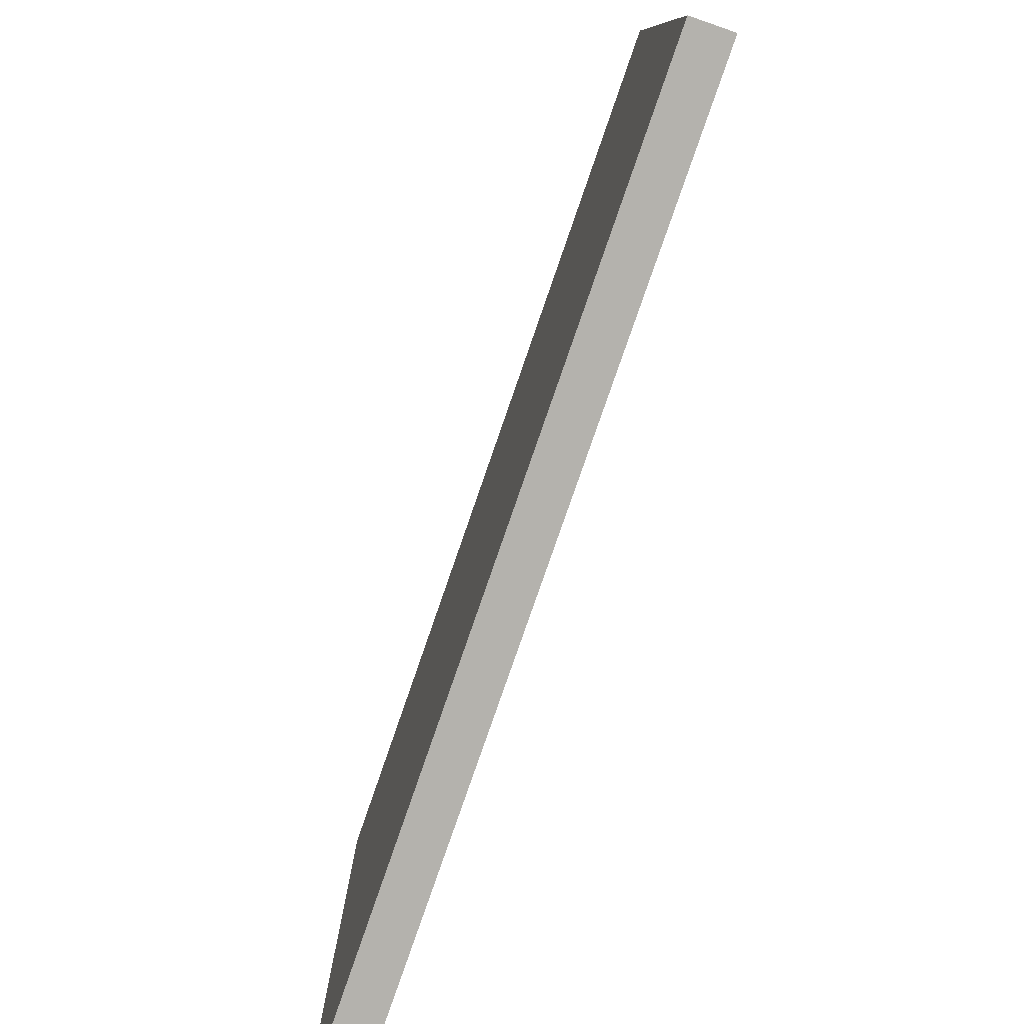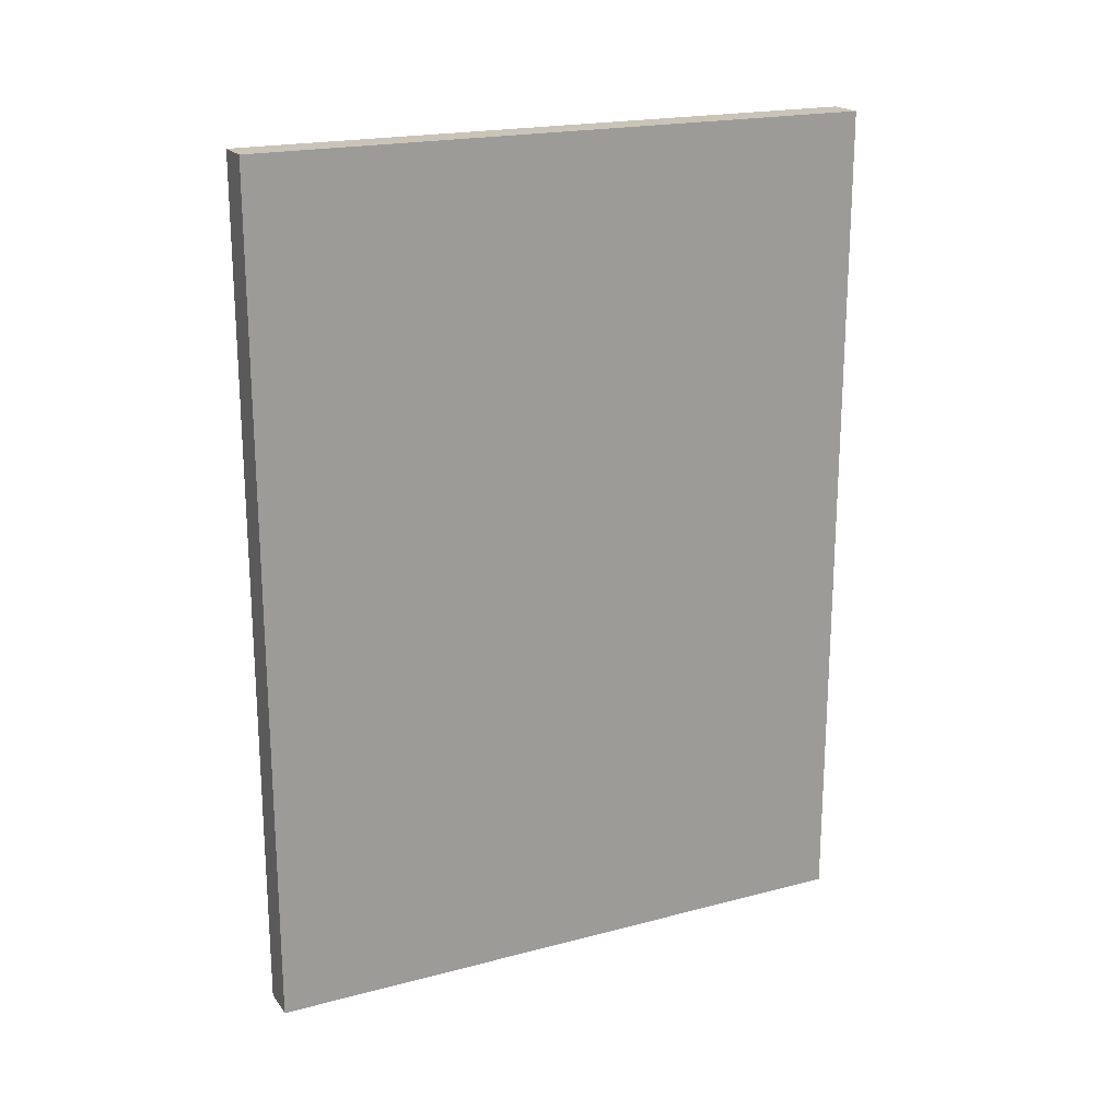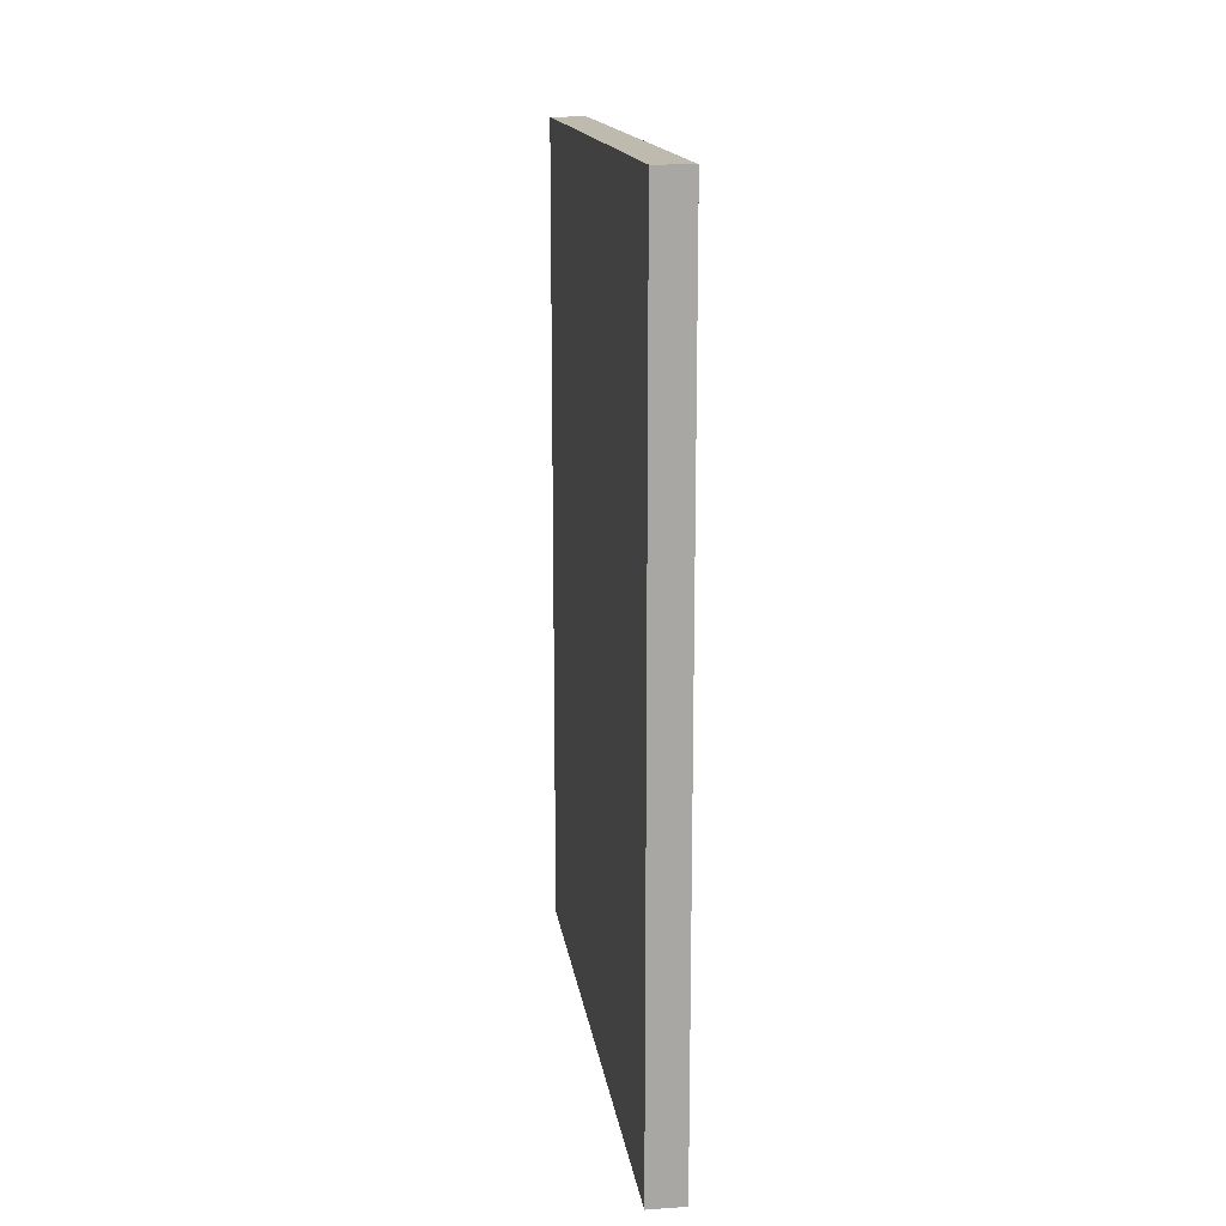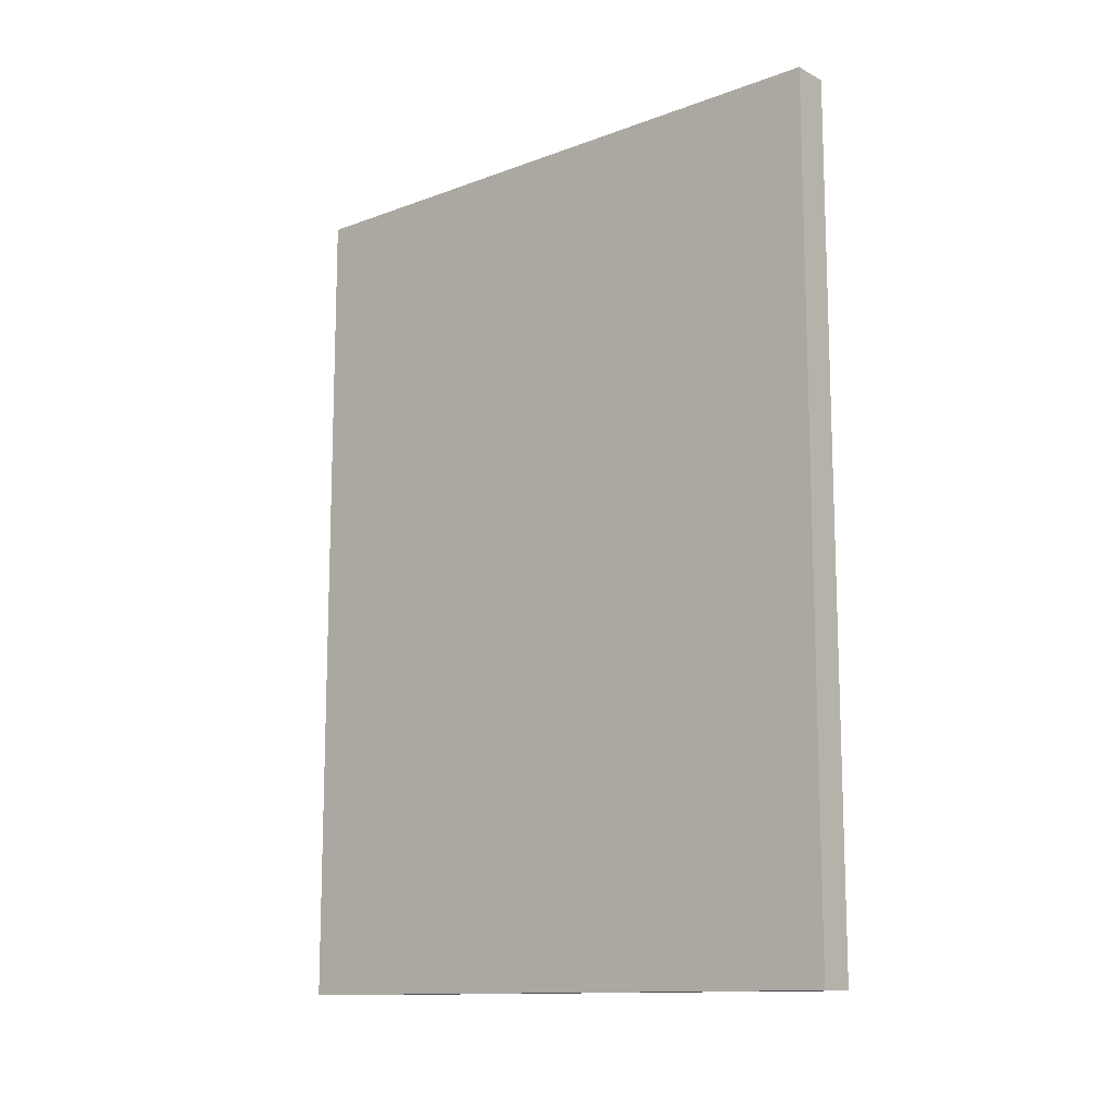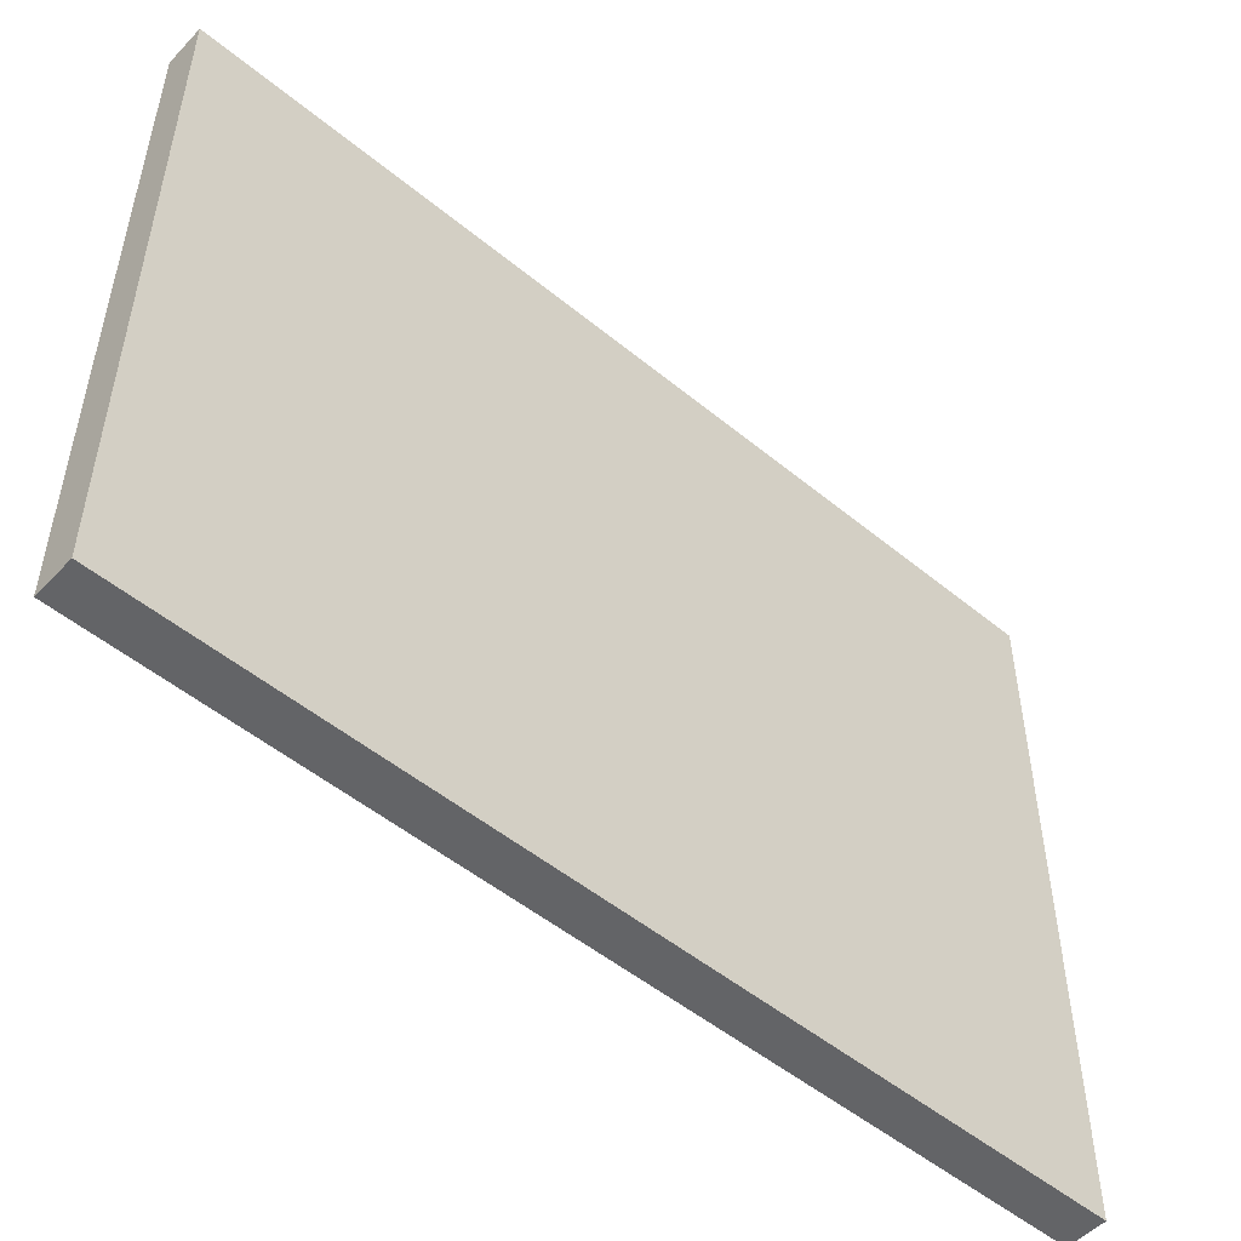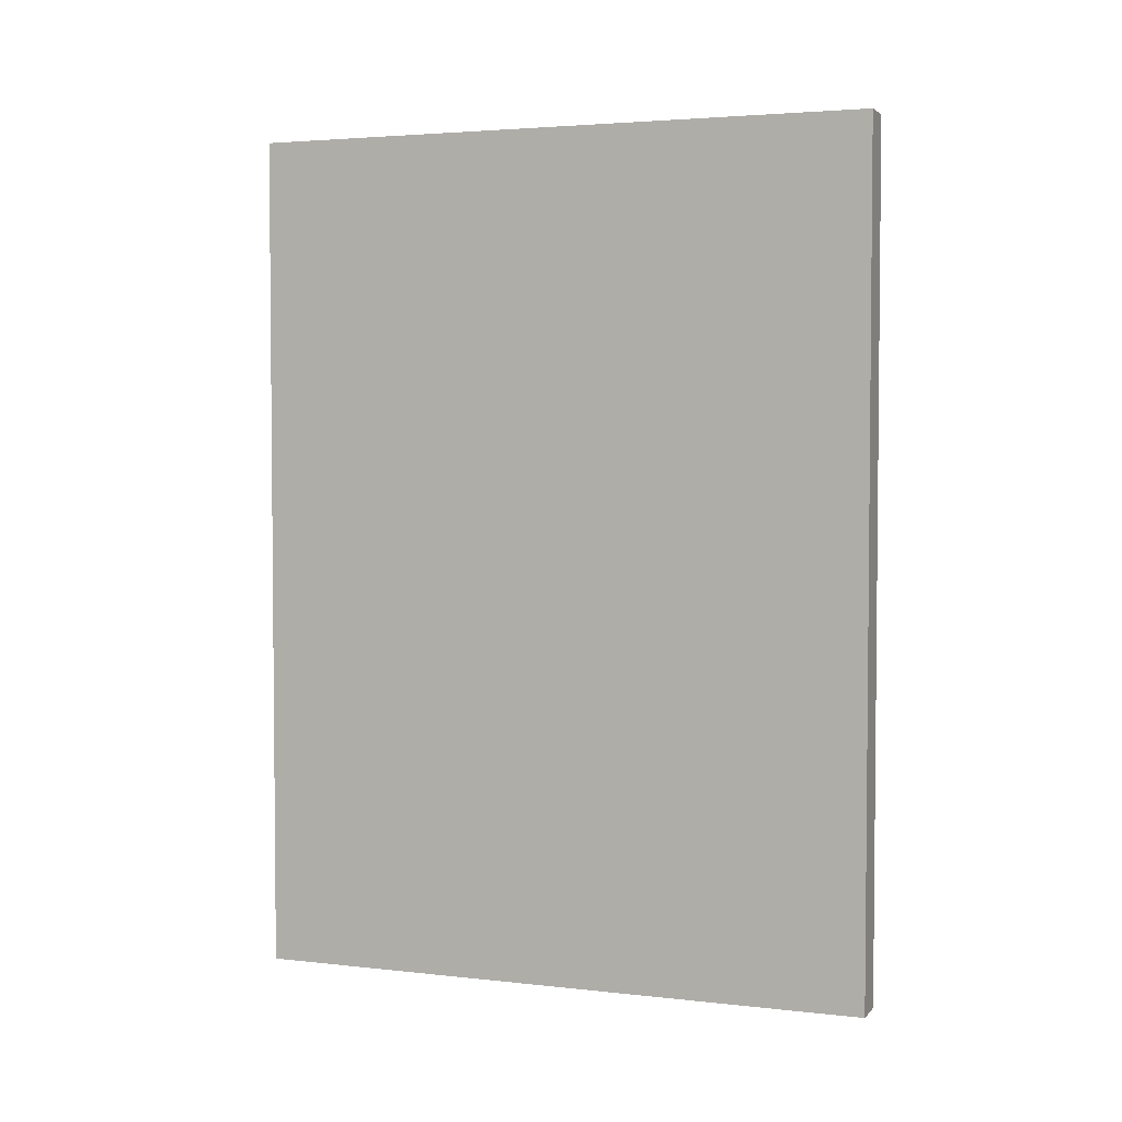
<metadata>
{"format":"obj","ext":"obj","renderer":"f3d","projection":"perspective","resolution":1024,"background":"white","views":[{"elev":-79.6,"azim":-19.1,"up":"+Y"},{"elev":20.0,"azim":64.1,"up":"+Z"},{"elev":15.6,"azim":-8.1,"up":"+Z"},{"elev":-12.6,"azim":-49.4,"up":"+Z"},{"elev":-51.2,"azim":48.2,"up":"+Y"},{"elev":3.4,"azim":-69.2,"up":"+Z"}]}
</metadata>
<code>
o
v 1.9 0.2 1.6
v 1.9 0.2 -0.7
v 1.9 1.9 1.6
v 1.9 1.9 -0.7
v 2 0.2 1.6
v 2 0.2 -0.7
v 2 1.9 1.6
v 2 1.9 -0.7
v 1.9 0.2 1.6
v 1.9 1.9 1.6
v 2 0.2 1.6
v 2 1.9 1.6
v 1.9 0.2 -0.7
v 1.9 1.9 -0.7
v 2 0.2 -0.7
v 2 1.9 -0.7
v 1.9 0.2 1.6
v 2 0.2 1.6
v 1.9 0.2 -0.7
v 2 0.2 -0.7
v 1.9 1.9 1.6
v 2 1.9 1.6
v 1.9 1.9 -0.7
v 2 1.9 -0.7
f 3 2 1
f 4 2 3
f 5 6 7
f 7 6 8
f 11 10 9
f 12 10 11
f 13 14 15
f 15 14 16
f 19 18 17
f 20 18 19
f 21 22 23
f 23 22 24

</code>
